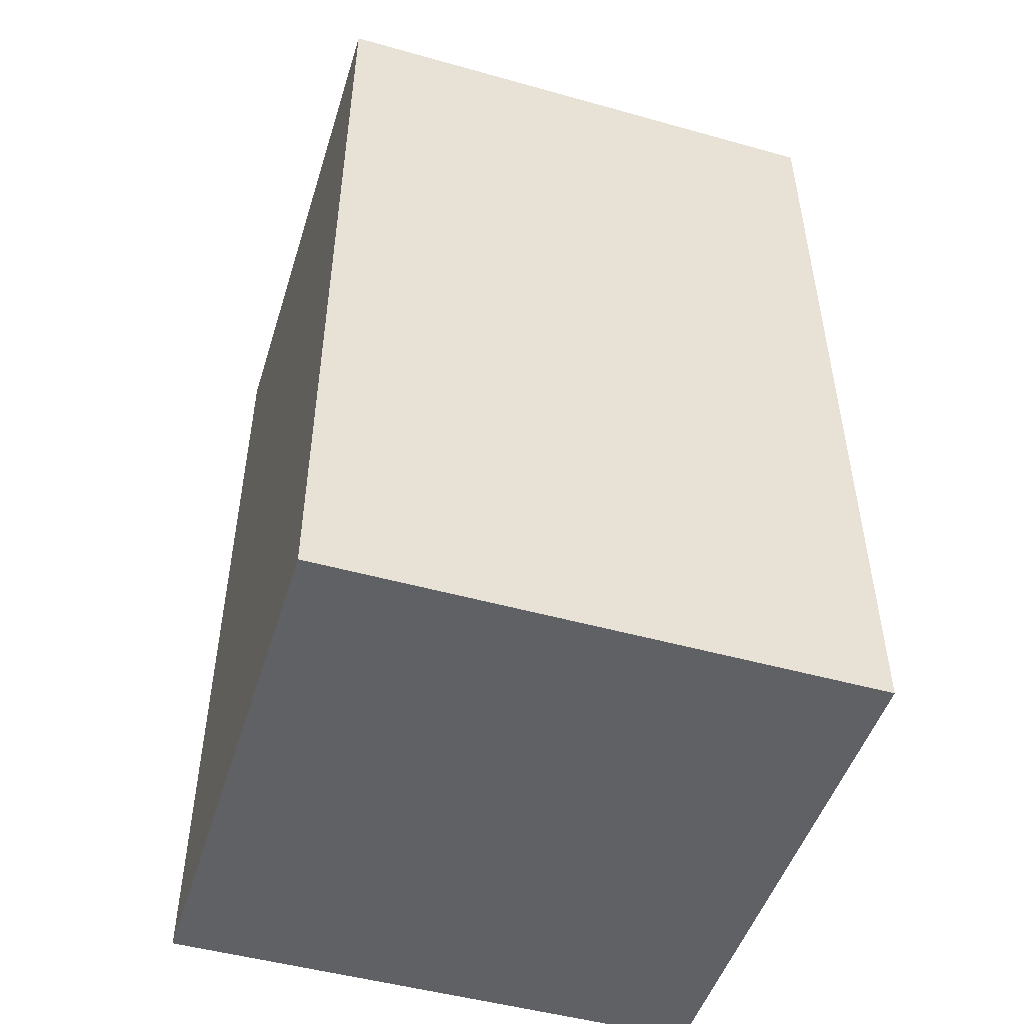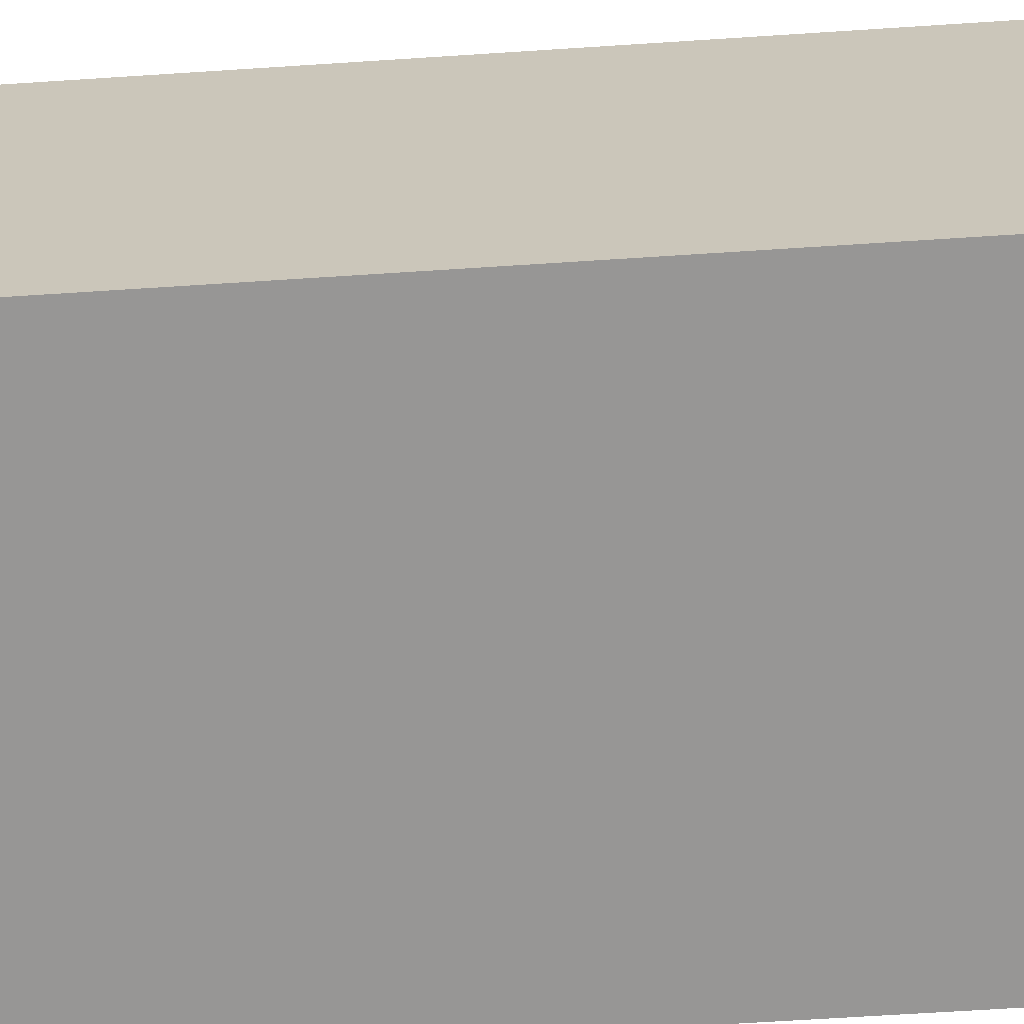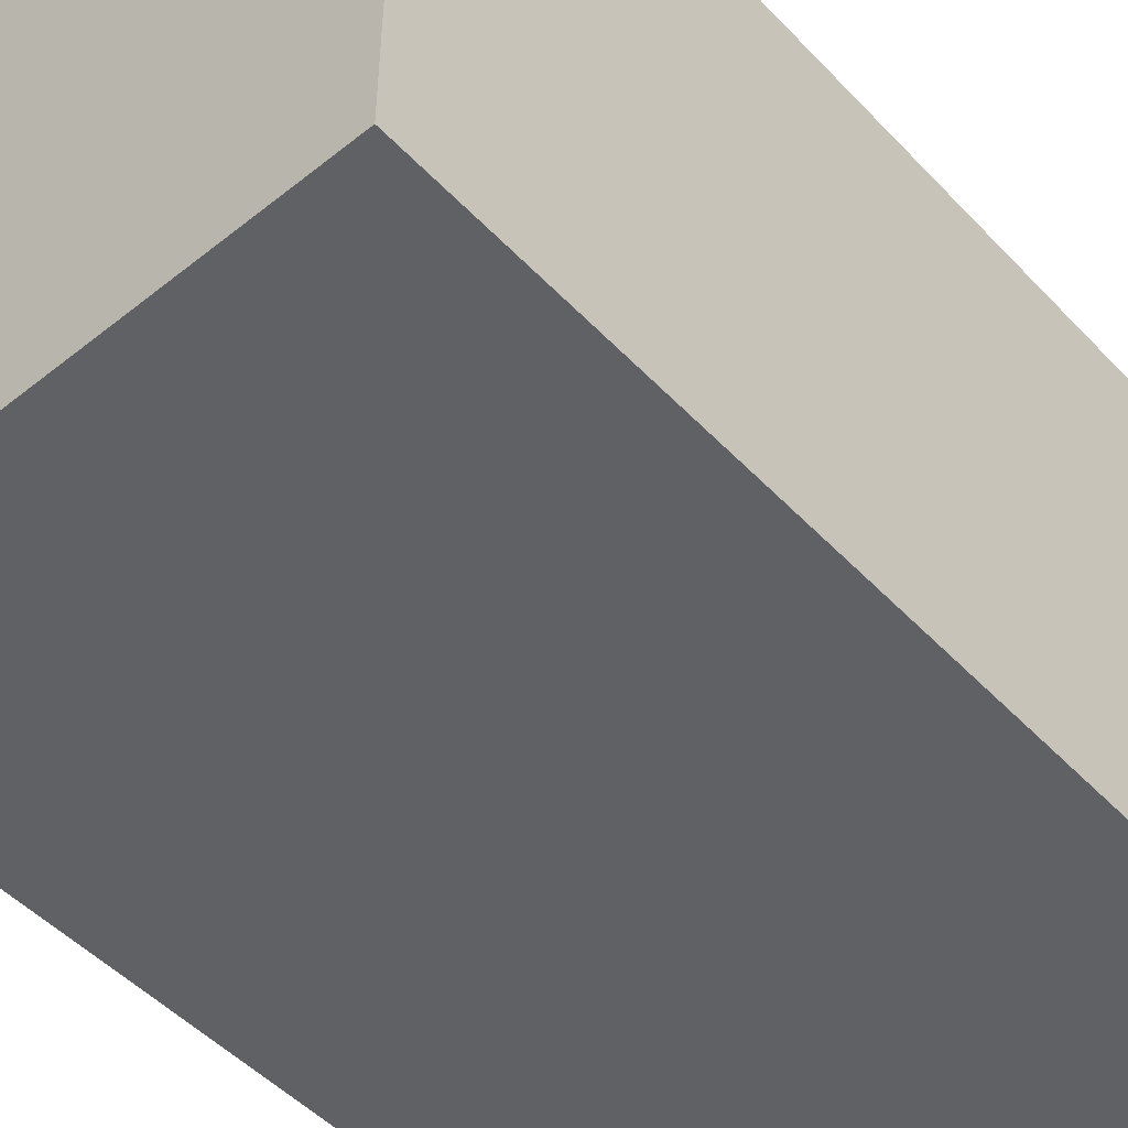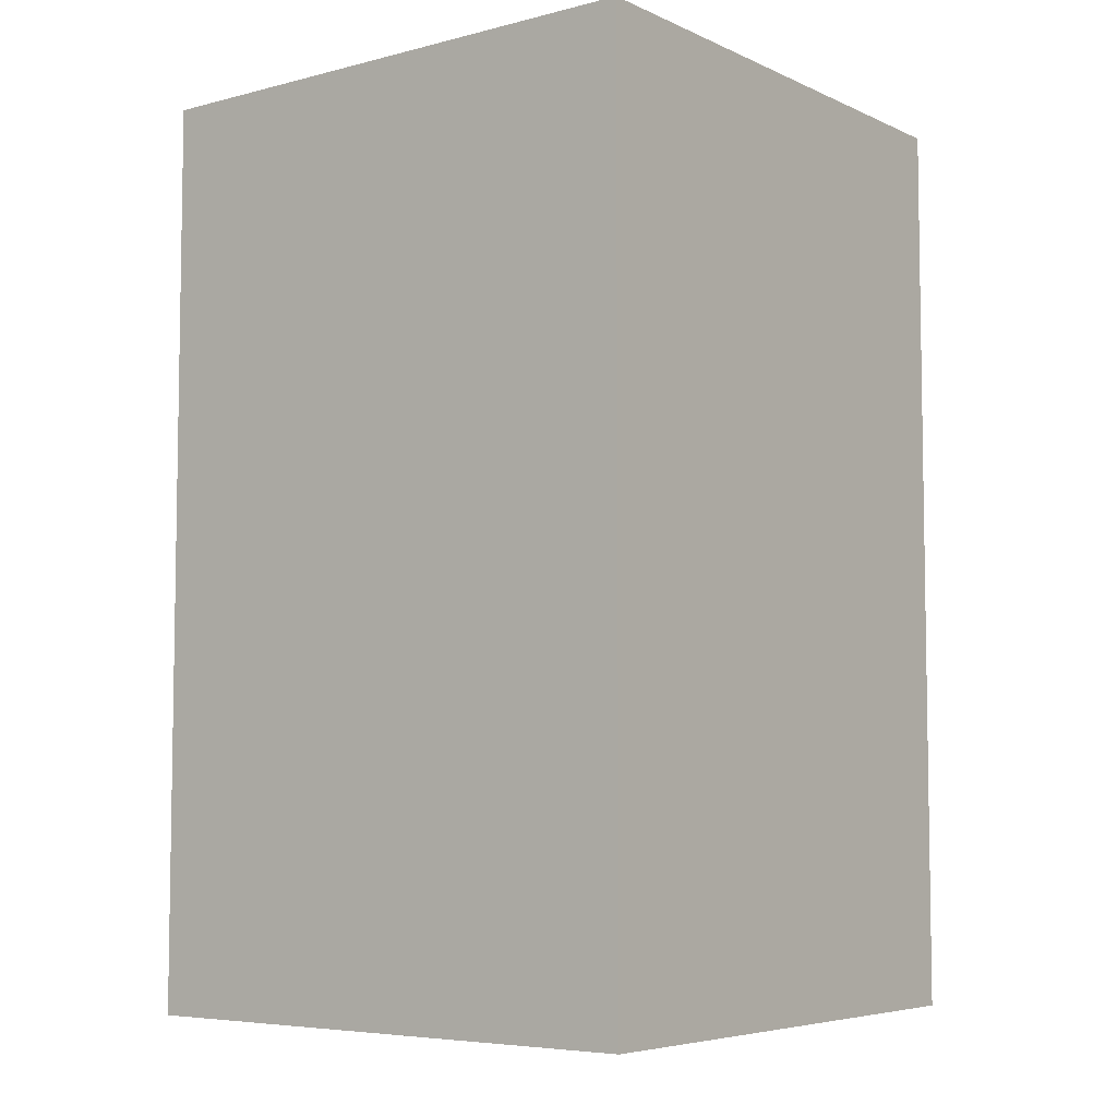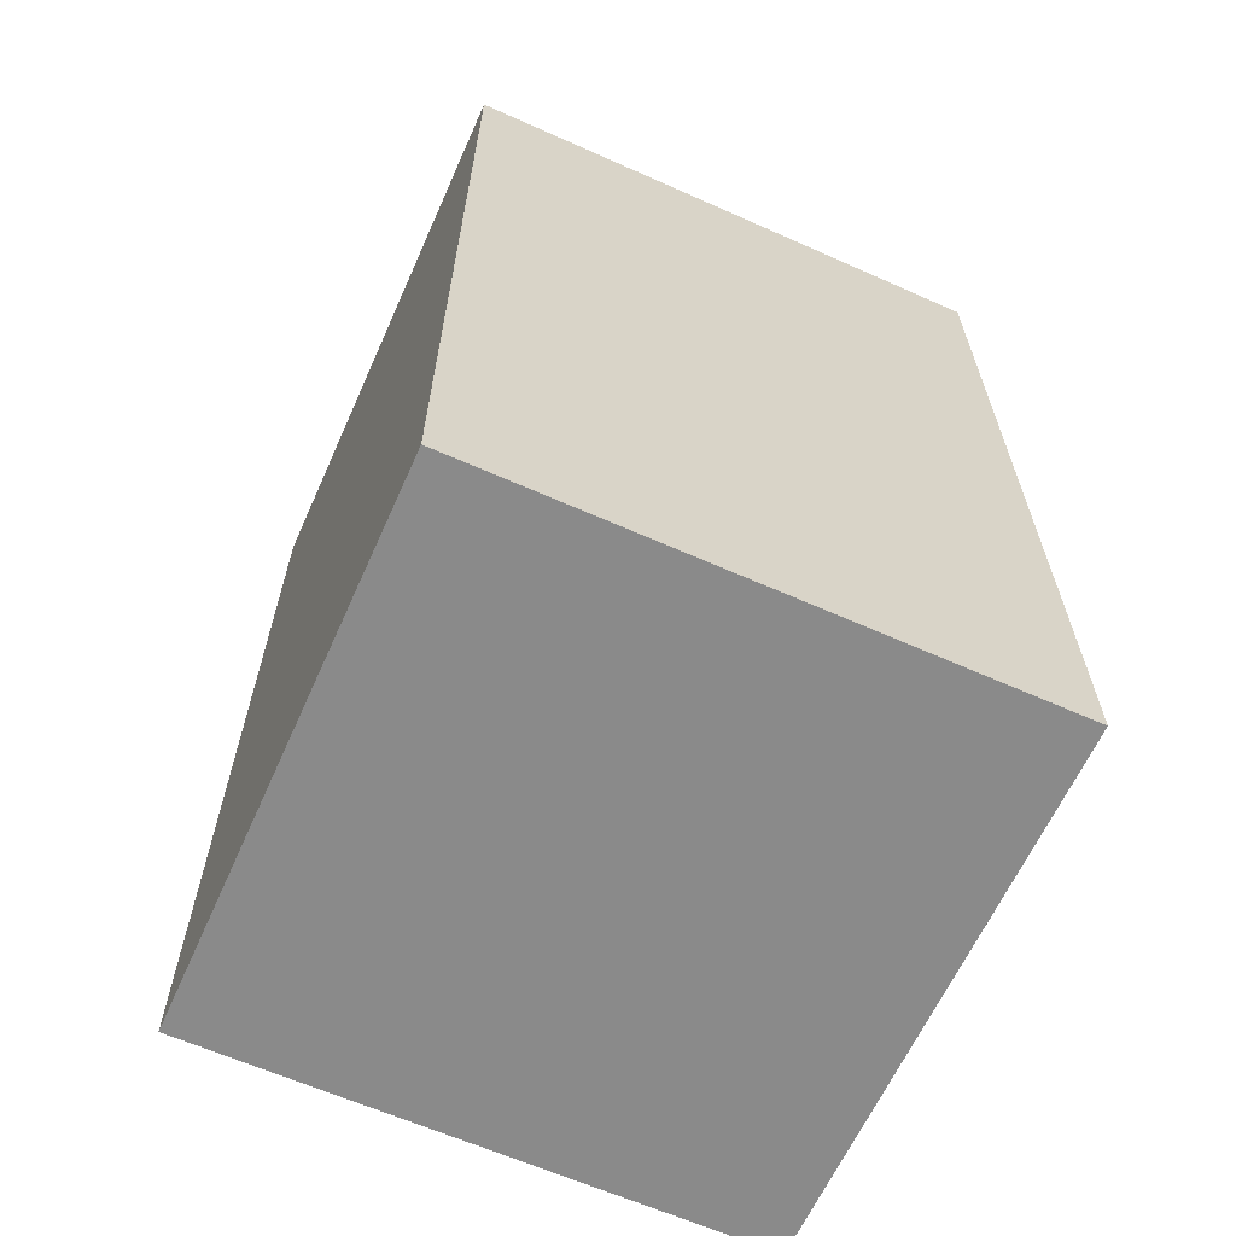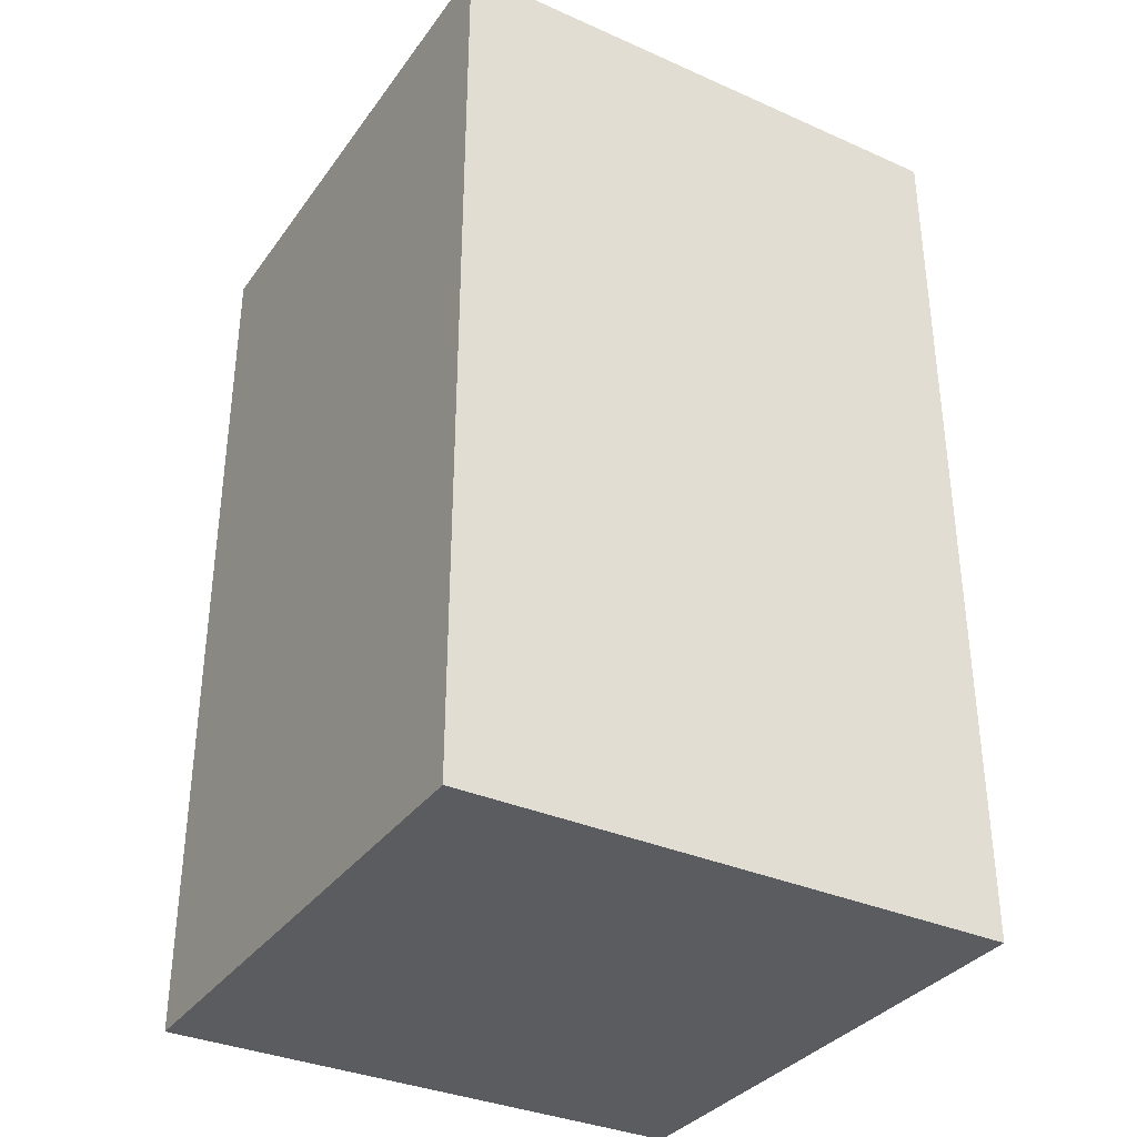
<metadata>
{"format":"obj","ext":"obj","renderer":"f3d","projection":"perspective","resolution":1024,"background":"white","views":[{"elev":-49.1,"azim":-17.2,"up":"+Z"},{"elev":-68.0,"azim":-86.3,"up":"+Y"},{"elev":-49.7,"azim":-138.7,"up":"+Y"},{"elev":-5.9,"azim":-142.5,"up":"+Z"},{"elev":-63.6,"azim":65.8,"up":"+Z"},{"elev":-34.4,"azim":-30.7,"up":"+Z"}]}
</metadata>
<code>
o Cube (74)
g Cube (74)
v -370 211 2
v -373 211 2
v -370 214 2
v -373 214 2
v -373 211 -3
v -373 214 -3
v -370 211 -3
v -370 214 -3
g Cube (74)
f 3 4 2 1
f 4 6 5 2
f 6 8 7 5
f 8 3 1 7
f 8 6 4 3
f 1 2 5 7

</code>
